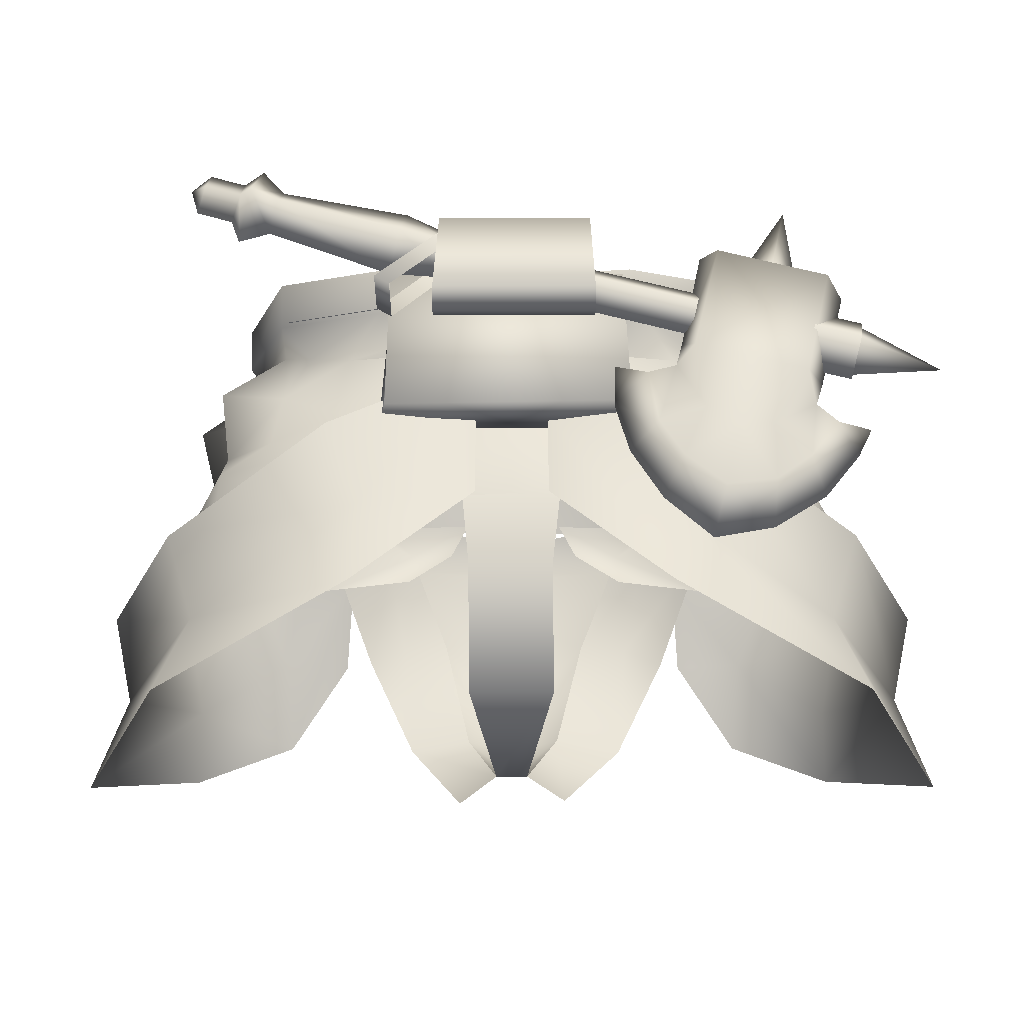
<metadata>
{"format":"obj","ext":"obj","renderer":"f3d","projection":"perspective","resolution":1024,"background":"white","views":[{"elev":-16.6,"azim":-179.9,"up":"+Y"}]}
</metadata>
<code>
g mesh00
v 22.97 -8.717 0.1577
v 23.62 -11.78 -0.6434
v 19.79 -10.96 -10.03
v 19.61 -7.596 -9.392
v 16.22 -5.339 -9.631
v 19.49 -5.65 -6.669
v 7.724 -6.867 13.9
v 9.901 -4.759 13.13
v 3.466 -4.675 13.06
v 4.683 -6.976 13.13
v 7.724 -6.867 13.9
v 7.869 -9.191 12.48
v 13.52 -10.17 11.23
v 12.95 -10.77 -13.59
v 19.61 -7.596 -9.392
v 22.97 -8.717 0.1577
v 1.109 -25.73 3.722
v 3.722 -27.33 5.709
v 7.503 -22.22 13.38
v 19.61 -7.596 -9.392
v 19.49 -5.65 -6.669
v 22.97 -8.717 0.1577
v 21.22 -6.067 0.7298
v 20.67 -8.321 8.879
v 19.57 -5.898 7.945
v 14.38 -7.154 10.97
v 16.18 -5.622 10.85
v 12.7 -4.538 11.64
v 21.28 -11.62 9.593
v 20.67 -8.321 8.879
v 14.38 -7.154 10.97
f 1 2 3
f 4 5 6
f 7 8 9
f 9 10 11
f 11 10 12
f 11 12 13
f 14 15 3
f 3 15 16
f 17 18 19
f 20 21 22
f 22 21 23
f 22 23 24
f 24 23 25
f 24 25 26
f 26 25 27
f 26 27 28
f 2 1 29
f 29 1 30
f 29 30 13
f 13 30 31
f 13 31 7
f 7 31 28
f 7 28 8
v -2.639 -15.05 -14.39
v 2.74 -23 -12.16
v -2.709 -23 -12.11
v 9.498 -0.1428 12.19
v 4.546 2.451 14.72
v 2.495 -0.5493 12.76
v 8.194 -14.21 14.09
v 5.036 -13.98 14.58
v 3.264 -21.51 12.97
v -19.57 -0.09742 -17.83
v -22.99 0.8726 -15.58
v -19.99 1.628 -15.58
v 20.75 8.266 -16.72
v 20.34 9.509 -15.33
v 18.46 7.638 -16.72
v -21.88 -9.252 -18.6
v -19.57 -12.22 -19.65
v -18.6 -10.2 -18
v -9.883 -7.741 14.53
v -7.668 -7.842 15.02
v -5.993 -4.701 14.22
v -19.27 -6.147 -17.1
v -16.33 -8.395 -17.05
v -18.77 -4.874 -15.74
v 5.096 2.069 -19.22
v -5.161 7.688 -17.17
v 4.771 7.688 -17.17
v -12.41 1.725 13.34
v -14.16 0.9473 10.25
v -12.15 0.2158 10.81
v -14.21 -7.903 -20.96
v -16.43 -11.39 -20.85
v -16.55 -7.491 -20.1
v 19.9 -2.206 4.457
v 17.78 1.959 0.5976
v 16.46 1.561 7.604
v 19.98 -1.031 -6.999
v 19.45 -1.857 -2.978
v 19.49 -5.65 -6.669
v 22.46 -1.193 1.041
v 19.45 -1.857 -2.978
v 17.78 1.959 0.5976
v 15.83 2.24 -5.378
v 17.78 1.959 0.5976
v 19.45 -1.857 -2.978
v 15.59 -1.893 -8.74
v 15.83 2.24 -5.378
v 14.16 0.9473 10.25
v 15.8 -2.551 10.2
v 19.57 -5.898 7.945
v 16.18 -5.622 10.85
v 15.83 2.24 -5.378
v 15.59 -1.893 -8.74
v 13.86 1.525 -7.364
v 19.49 -5.65 -6.669
v 16.22 -5.339 -9.631
v 21.22 -6.067 0.7298
v 19.49 -5.65 -6.669
v 19.9 -2.206 4.457
v 21.22 -6.067 0.7298
v 19.57 -5.898 7.945
v 19.9 -2.206 4.457
v 19.94 -1.494 8.715
v 21.22 -6.067 0.7298
v 16.46 1.561 7.604
v 15.8 -2.551 10.2
v -16.18 -5.622 10.85
v -12.7 -4.538 11.64
v -15.8 -2.551 10.2
v -12.15 0.2158 10.81
v -14.16 0.9473 10.25
v -12.92 1.525 -7.364
v -11.09 0.8104 -8.903
v -14.74 -2.737 -8.74
v -11.51 -3.687 -10.77
v -15.06 -5.328 -9.557
v -16.46 1.561 7.604
v -17.78 1.959 0.5976
v -19.9 -2.206 4.457
v -19.49 -5.65 -6.669
v -19.45 -1.857 -2.978
v -19.98 -1.031 -6.999
v -17.78 1.959 0.5976
v -19.45 -1.857 -2.978
v -22.46 -1.193 1.041
v -19.45 -1.857 -2.978
v -17.78 1.959 0.5976
v -15.83 2.24 -5.378
v 16.22 -5.339 -9.631
v 11.51 -3.687 -10.77
v 15.59 -1.893 -8.74
v 11.09 0.8104 -8.903
v 13.86 1.525 -7.364
v -15.83 2.24 -5.378
v -14.74 -2.737 -8.74
v -15.8 -2.551 10.2
v -14.16 0.9473 10.25
v -16.18 -5.622 10.85
v -19.57 -5.898 7.945
v 14.16 0.9473 10.25
v 12.15 0.2158 10.81
v 15.8 -2.551 10.2
v 12.7 -4.538 11.64
v 16.18 -5.622 10.85
v -12.92 1.525 -7.364
v -14.74 -2.737 -8.74
v -15.83 2.24 -5.378
v -15.06 -5.328 -9.557
v -19.49 -5.65 -6.669
v -19.49 -5.65 -6.669
v -21.22 -6.067 0.7298
v -21.22 -6.067 0.7298
v -19.9 -2.206 4.457
v -19.94 -1.494 8.715
v -19.9 -2.206 4.457
v -19.57 -5.898 7.945
v -21.22 -6.067 0.7298
v -15.8 -2.551 10.2
v -16.46 1.561 7.604
v 0.03047 -24.68 10.11
v -1.068 -25.73 3.723
v 1.109 -25.73 3.722
v 0.03047 -24.68 10.11
v 1.109 -25.73 3.722
v 3.264 -21.51 12.97
v 7.335 -7.846 14.82
v 5.751 -4.706 14.1
v -0.09402 -5.496 16.03
v -3.22 -9.617 -13.67
v -3.396 -3.562 -11.95
v 3.269 -9.621 -13.72
v 3.387 -3.567 -11.98
v 2.74 -23 -12.16
v 1.109 -25.73 3.722
v -2.709 -23 -12.11
v -1.068 -25.73 3.723
v 2.771 -15.05 -14.46
v -3.22 -9.617 -13.67
v 3.269 -9.621 -13.72
v -3.627 -4.672 13.12
v -10.29 -4.752 13.36
v -8.041 -6.861 14.08
v -2.64 -0.5459 12.8
v -4.769 2.455 14.81
v -9.83 -0.1335 12.37
v -14.08 -10.17 11.6
v -8.159 -9.184 12.65
v -4.874 -6.971 13.22
v -9.629 4.938 13.84
v -17.58 5.807 9.501
v -17.43 3.229 8.837
v -12.41 2.058 13.34
v -0.004353 -1.529 -0.1721
v -4.769 1.214 13.34
v -0.009576 4.829 -12.09
v -8.863 3.558 -11.47
v 11.93 2.048 13.06
v 16.91 3.217 8.439
v 19.02 3.939 0.4582
v -0.09576 -1.002 11.85
v 4.546 1.21 13.25
v 16.02 4.251 -7.128
v 9.01 3.548 -11.62
v 11.93 1.716 13.06
v 5.751 -4.706 14.1
v 7.335 -7.846 14.82
v 9.901 -4.759 13.13
v 9.461 -7.746 14.27
v -3.745 -27.11 5.846
v -1.068 -25.73 3.723
v -3.366 -21.48 12.54
v -13.61 -4.811 11.23
v -14.4 -7.072 11.97
v -10.29 -4.752 13.36
v -5.161 7.688 -17.17
v -5.119 6.979 -13.82
v 4.771 7.688 -17.17
v 4.718 6.979 -13.82
v -5.453 1.303 -16.05
v -5.119 6.979 -13.82
v 5.142 1.303 -16.05
v 4.718 6.979 -13.82
v 7.459 -6.762 14.82
v 8.081 -4.87 13.8
v 5.542 -6.861 15.3
v 6.139 -4.809 14.29
v -22.87 -7.26 -17.86
v -20.51 -7.563 -17.01
v -20.64 -7.085 -19.02
v -21.92 -3.476 -16.94
v -18.91 -2.761 -16.94
v -22.34 -1.762 -14.7
v -21.57 -3.172 -16.86
v -21.94 -1.636 -14.75
v -27.86 -2.617 -16.24
v -22.53 0.7836 -15.62
v -22.16 -0.7508 -17.74
v -19.34 -1.03 -14.69
v -19.99 1.628 -15.58
v -22.99 0.8726 -15.58
v -22.57 -0.8365 -17.82
v -18.91 -2.761 -16.94
v -21.92 -3.476 -16.94
v -20.75 3.978 -16.4
v -13.57 5.749 -16.4
v -11.76 -1.672 -18.73
v -12.5 5.729 -14.88
v -13.57 5.749 -16.4
v -13.35 4.853 -13.38
v -20.75 3.978 -16.4
v -20.62 2.42 -13.44
v -21.81 2.814 -14.93
v -18.83 3.699 -15.03
v -16.9 3.753 -13.7
v -18.36 9.706 -13.28
v 18.06 8.881 -15.33
v 20.07 11.36 -15.75
v 17.79 10.73 -15.75
v 20.22 10.04 -17.13
v 17.94 9.416 -17.13
v 21.27 10.05 -16.21
v -18.94 -3.422 -18.73
v -5.835 -6.857 15.44
v -6.126 -4.806 14.61
v -7.793 -6.756 15.01
v -8.343 -4.861 13.98
v 8.089 4.895 -14.56
v 8.118 4.628 -11.3
v 8.114 -5.482 -17.93
v 8.726 -5.855 -14.15
v -7.348 4.606 -11.33
v -7.382 4.854 -14.56
v -7.859 -5.873 -14.23
v -7.72 -5.135 -17.7
v -18.75 -9.604 -20
v -20.64 -7.085 -19.02
v -19.37 -5.736 -18.49
v -8.343 -4.861 13.98
v -6.126 -4.806 14.61
v -5.685 -0.01848 13.55
v 9.498 -0.1428 12.19
v 7.517 -0.1193 12.34
v 9.901 -4.759 13.13
v 8.081 -4.87 13.8
v -6.126 -4.806 14.61
v 6.139 -4.809 14.29
v -5.685 -0.01848 13.55
v 5.62 -0.02436 13.44
v -11.01 -1.177 -16.98
v -10.38 -3.715 -16.73
v -10.52 -3.147 -18.65
v -9.264 -7.337 -20.02
v -12.23 -6.351 -20.07
v -10.52 -3.147 -18.65
v -15.16 4.596 -15.03
v -17.1 4.543 -16.36
v 7.517 -0.1193 12.34
v 5.62 -0.02436 13.44
v 8.081 -4.87 13.8
v 6.139 -4.809 14.29
v -7.905 -0.131 12.48
v -9.83 -0.1335 12.37
v -10.29 -4.752 13.36
v 8.858 2.862 -19.01
v 7.855 2.167 -19.37
v 4.427 6.874 -17.4
v 3.515 6.234 -17.57
v 4.427 5.965 -14.27
v 3.515 5.325 -14.44
v 8.858 1.953 -15.62
v 7.855 1.257 -15.98
v 8.858 2.862 -19.01
v 7.855 2.167 -19.37
v 13.73 -5.792 13.64
v 12.7 -4.538 11.64
v 10.88 -6.3 14.11
v 9.901 -4.759 13.13
v -11.37 -6.295 14.41
v -10.29 -4.752 13.36
v -14.37 -5.786 14.05
v -12.7 -4.538 11.64
v -12.74 -9.126 14.96
v -10.53 -7.05 14.85
v -17.07 -6.641 13.51
v -14.75 -4.56 12.83
v 16.29 -6.646 12.99
v 14.15 -4.568 12.44
v 12.13 -9.13 14.57
v 10.07 -7.055 14.57
v -10.29 -4.752 13.36
v -9.83 -0.1335 12.37
v -12.7 -4.538 11.64
v -12.15 0.2158 10.81
v -11.09 0.8104 -8.903
v -0.01219 0.965 -10.94
v -11.51 -3.687 -10.77
v 11.09 0.8104 -8.903
v 11.51 -3.687 -10.77
v -0.01567 -3.485 -12.99
v -15.76 4.266 -6.819
v -19.12 3.954 0.8764
v 9.901 -4.759 13.13
v 12.7 -4.538 11.64
v 9.498 -0.1428 12.19
v 12.15 0.2158 10.81
v -0.09837 -8.108 16.21
v -7.668 -7.842 15.02
v -0.0827 -11.42 15.75
v -5.269 -13.97 14.71
v -0.09489 -18.33 15.61
v -3.366 -21.48 12.54
v -0.03221 -22.37 13.32
v -8.863 3.226 -11.47
v -12.92 1.525 -7.364
v -15.76 3.934 -6.819
v -15.83 2.24 -5.378
v -19.12 3.621 0.8764
v -17.78 1.959 0.5976
v -17.43 2.897 8.837
v -16.46 1.561 7.604
v -12.7 -4.538 11.64
v -14.95 -7.144 11.35
v -21.46 -8.316 9.517
v -22.22 -11.62 10.27
v -23.67 -11.76 -0.3024
v 12.15 0.2158 10.81
v 14.16 0.9473 10.25
v 16.91 2.884 8.439
v 16.46 1.561 7.604
v 19.02 3.606 0.4582
v 17.78 1.959 0.5976
v 16.02 3.919 -7.128
v 15.83 2.24 -5.378
v 13.86 1.525 -7.364
v 9.01 3.216 -11.62
v 11.09 0.8104 -8.903
v 0.01741 3.222 -12.04
v -0.01219 0.965 -10.94
v -11.09 0.8104 -8.903
v 13.14 -4.821 10.92
v 9.901 -4.759 13.13
v 13.84 -7.081 11.6
v 10.74 -15.39 13.55
v 7.503 -22.22 13.38
v 1.109 -25.73 3.722
v -5.269 -13.97 14.71
v -8.601 -14.21 14.35
v -7.967 -22.22 13.69
v -11.31 -15.39 13.92
v 3.759 5.644 -17.54
v 4.189 3.668 -16.73
v -11.61 -0.3502 -16.76
v 3.927 4.869 -14.93
v -11.91 0.8743 -14.93
v 3.47 6.851 -15.73
v -12.4 2.88 -15.72
v -12.1 1.649 -17.54
v 7.555 5.805 -14.73
v 15.62 8.093 -14.97
v 6.931 8.67 -15.47
v 15.17 10.15 -15.7
v 7.361 6.695 -17.74
v 15.46 8.841 -17.49
v 7.986 3.83 -16.99
v 15.91 6.786 -16.76
v -7.348 4.606 -11.33
v 8.118 4.628 -11.3
v -7.382 4.854 -14.56
v 8.089 4.895 -14.56
v -7.72 -5.135 -17.7
v 8.114 -5.482 -17.93
v -7.859 -5.873 -14.23
v 8.726 -5.855 -14.15
v -9.119 -7.93 -18.02
v -8.539 -4.329 -16.99
v -6.535 -5.909 -18.73
v -6.614 -2.957 -17.85
v -8.683 -3.737 -18.99
v -8.539 -4.329 -16.99
v -13.35 4.853 -13.38
v -20.62 2.42 -13.44
v -20 -3.904 -17.06
v -19.37 -5.736 -18.49
v -13.23 -11.92 -21.45
v -16.21 -14.46 -20.56
v -12.41 -15.26 -21.07
v -16.27 -12.06 -18.57
v -13.04 -12.71 -18.79
v -13.91 -9.116 -16.86
v -10.38 -3.715 -16.73
v -7.405 -9.2 -19.64
v -5.417 2.069 -19.22
v 5.12 0.8667 -18.01
v -5.435 0.8667 -18.01
v 5.142 1.284 -16.07
v -5.453 1.284 -16.07
v 4.189 3.668 -16.73
v 3.759 5.644 -17.54
v 3.47 6.851 -15.73
v 3.927 4.869 -14.93
v 16.22 -5.339 -9.631
v 19.61 -7.596 -9.392
v 12.59 -6.739 -12.62
v 12.95 -10.77 -13.59
v -0.02263 -7.139 -14.59
v -0.01828 -10.49 -14.77
v -12.63 -6.713 -12.61
v -5.993 -4.701 14.22
v 5.036 -13.98 14.58
v -1.068 -25.73 3.723
v -16.18 -5.622 10.85
v -19.57 -5.898 7.945
v -23.06 -8.691 0.4569
v -19.66 -7.561 -9.388
v -19.83 -10.93 -10.03
v -12.99 -10.75 -13.59
v -19.22 6.612 1.116
v -15.82 7.004 -6.997
v -8.063 6.537 -11.31
v -0.009576 5.729 -12.09
v 8.174 6.528 -11.44
v 16.09 6.99 -7.315
v 19.11 6.597 0.6925
v 17.02 5.794 9.087
v 9.262 4.93 13.64
v -10.73 -9.787 -20.78
v -9.42 -12.53 -20.48
v -10.57 -10.46 -18.51
v -12.01 -7.254 -17.02
v -11.54 -2.582 -15.66
v -12.5 5.729 -14.88
v -21.81 2.814 -14.93
v 17.94 9.416 -17.13
v 18.46 7.638 -16.72
v 17.9 6.039 -17.14
v 18.06 8.881 -15.33
v 17.38 8.412 -14.43
v 17.79 10.73 -15.75
v 16.63 11.85 -15.32
v 17.15 9.481 -18.04
v 15.91 6.786 -16.76
v 15.62 8.093 -14.97
v 15.17 10.15 -15.7
v 15.46 8.841 -17.49
v -21.22 -6.067 0.7298
v -19.49 -5.65 -6.669
v -15.06 -5.328 -9.557
v -11.51 -3.687 -10.77
v -0.01567 -3.485 -12.99
v 11.51 -3.687 -10.77
f 32 33 34
f 35 36 37
f 38 39 40
f 41 42 43
f 44 45 46
f 47 48 49
f 50 51 52
f 53 54 55
f 56 57 58
f 59 60 61
f 62 63 64
f 65 66 67
f 68 69 70
f 71 72 73
f 74 75 76
f 70 77 68
f 68 77 78
f 68 78 69
f 67 79 80
f 81 80 82
f 83 84 85
f 86 87 84
f 76 88 89
f 73 90 71
f 71 90 91
f 71 91 72
f 92 93 94
f 81 95 65
f 93 96 94
f 94 96 97
f 94 97 92
f 98 99 100
f 100 99 101
f 100 101 102
f 103 104 105
f 105 104 106
f 105 106 107
f 108 109 110
f 111 112 113
f 114 115 116
f 117 118 119
f 120 121 122
f 122 121 123
f 122 123 124
f 112 125 113
f 113 125 126
f 113 126 111
f 127 128 108
f 129 127 130
f 131 132 133
f 133 132 134
f 133 134 135
f 136 137 138
f 137 139 140
f 141 142 117
f 115 143 116
f 116 143 144
f 116 144 114
f 145 146 147
f 110 148 130
f 147 149 145
f 145 149 150
f 145 150 146
f 151 152 153
f 154 155 156
f 157 158 159
f 160 161 162
f 162 161 163
f 164 165 166
f 166 165 167
f 33 32 168
f 168 32 169
f 168 169 170
f 171 172 173
f 174 175 176
f 177 178 173
f 173 178 179
f 173 179 171
f 180 181 59
f 182 183 184
f 184 183 185
f 184 186 187
f 61 176 59
f 59 176 175
f 59 175 180
f 188 189 184
f 184 189 190
f 185 191 184
f 184 191 192
f 184 192 188
f 190 193 184
f 184 193 194
f 184 194 186
f 36 35 195
f 196 197 198
f 39 38 197
f 197 38 199
f 197 199 198
f 200 201 202
f 203 204 205
f 206 207 208
f 208 207 209
f 210 211 212
f 212 211 213
f 214 215 216
f 216 215 217
f 218 219 220
f 220 219 53
f 221 222 223
f 224 225 226
f 225 227 226
f 226 227 228
f 226 228 224
f 222 229 223
f 223 229 230
f 223 230 231
f 42 41 232
f 232 41 233
f 232 233 234
f 235 236 237
f 238 239 240
f 240 239 241
f 240 241 242
f 242 241 243
f 244 245 246
f 247 248 249
f 249 248 250
f 249 250 251
f 45 44 252
f 62 64 253
f 254 255 256
f 256 255 257
f 258 259 260
f 260 259 261
f 262 263 264
f 264 263 265
f 48 47 266
f 266 47 267
f 266 267 268
f 269 270 271
f 272 273 274
f 274 273 275
f 276 277 278
f 278 277 279
f 280 281 282
f 283 284 285
f 285 284 237
f 285 237 280
f 280 237 236
f 245 286 246
f 246 286 287
f 246 287 244
f 288 289 290
f 290 289 291
f 271 292 269
f 269 292 293
f 269 293 294
f 295 296 297
f 297 296 298
f 299 300 301
f 301 300 302
f 301 302 303
f 303 302 304
f 305 306 307
f 307 306 308
f 309 310 311
f 311 310 312
f 313 314 315
f 315 314 316
f 317 318 319
f 319 318 320
f 321 322 323
f 323 322 324
f 325 326 327
f 328 329 326
f 326 329 330
f 326 330 327
f 187 331 184
f 184 331 332
f 184 332 182
f 333 334 335
f 335 334 336
f 337 338 339
f 339 338 340
f 339 340 341
f 341 340 342
f 341 342 343
f 344 345 346
f 346 345 347
f 346 347 348
f 348 347 349
f 348 349 350
f 350 349 351
f 350 351 60
f 172 352 173
f 173 352 353
f 173 353 177
f 177 353 354
f 177 354 355
f 355 354 356
f 35 357 195
f 195 357 358
f 195 358 359
f 359 358 360
f 359 360 361
f 361 360 362
f 361 362 363
f 362 364 363
f 363 364 365
f 363 365 366
f 366 365 367
f 366 367 368
f 368 367 369
f 368 369 344
f 344 369 370
f 344 370 345
f 371 372 373
f 373 372 199
f 373 199 374
f 374 199 38
f 374 38 375
f 375 38 40
f 375 40 376
f 51 50 377
f 377 50 378
f 377 378 202
f 202 378 379
f 202 379 200
f 52 205 50
f 50 205 204
f 50 204 378
f 378 204 380
f 378 380 379
f 381 382 383
f 383 382 384
f 383 384 385
f 385 384 386
f 385 386 387
f 387 386 381
f 387 381 388
f 388 381 383
f 389 390 391
f 391 390 392
f 391 392 393
f 393 392 394
f 393 394 395
f 395 394 396
f 395 396 389
f 389 396 390
f 46 251 44
f 44 251 250
f 44 250 252
f 252 250 248
f 252 248 45
f 45 248 247
f 45 247 46
f 397 398 399
f 399 398 400
f 399 400 401
f 401 400 402
f 401 402 403
f 403 402 404
f 403 404 397
f 397 404 398
f 281 405 406
f 406 405 407
f 406 407 408
f 408 407 409
f 408 409 410
f 411 412 55
f 55 412 413
f 55 413 53
f 53 413 414
f 53 414 220
f 63 415 416
f 416 415 417
f 416 417 418
f 418 417 419
f 418 419 420
f 421 410 285
f 285 410 409
f 285 409 283
f 283 409 407
f 283 407 422
f 422 407 405
f 54 53 49
f 49 53 219
f 49 219 47
f 47 219 218
f 47 218 267
f 57 56 423
f 423 56 424
f 423 424 425
f 425 424 426
f 425 426 427
f 395 428 393
f 393 428 429
f 393 429 391
f 391 429 430
f 391 430 389
f 389 430 431
f 389 431 395
f 395 431 428
f 432 433 434
f 434 433 435
f 434 435 436
f 436 435 437
f 436 437 438
f 439 338 159
f 159 338 337
f 159 337 157
f 157 337 339
f 157 339 440
f 440 339 341
f 440 341 156
f 156 341 343
f 156 343 154
f 154 343 342
f 154 342 441
f 352 442 353
f 353 442 443
f 353 443 354
f 354 443 444
f 354 444 356
f 356 444 445
f 356 445 446
f 446 445 438
f 446 438 447
f 447 438 437
f 60 59 350
f 350 59 181
f 350 181 348
f 348 181 448
f 348 448 346
f 346 448 449
f 346 449 344
f 344 449 450
f 344 450 368
f 368 450 451
f 368 451 366
f 366 451 452
f 366 452 363
f 363 452 453
f 363 453 361
f 361 453 454
f 361 454 359
f 359 454 455
f 359 455 195
f 195 455 456
f 195 456 36
f 63 62 415
f 415 62 457
f 415 457 417
f 417 457 458
f 417 458 419
f 419 458 459
f 419 459 420
f 420 459 460
f 420 460 461
f 236 462 280
f 280 462 461
f 280 461 281
f 281 461 460
f 281 460 405
f 405 460 459
f 405 459 422
f 422 459 458
f 422 458 283
f 283 458 457
f 283 457 284
f 284 457 62
f 284 62 237
f 237 62 253
f 237 253 235
f 235 253 463
f 464 465 466
f 466 465 467
f 466 467 468
f 468 467 469
f 468 469 470
f 470 469 464
f 470 464 471
f 471 464 466
f 471 466 472
f 472 466 468
f 472 468 473
f 473 468 470
f 473 470 474
f 474 470 471
f 474 471 475
f 475 471 472
f 462 411 461
f 461 411 55
f 461 55 420
f 420 55 54
f 420 54 418
f 418 54 49
f 418 49 416
f 416 49 48
f 416 48 63
f 63 48 266
f 63 266 64
f 64 266 268
f 64 268 253
f 253 268 413
f 253 413 463
f 463 413 412
f 443 476 444
f 444 476 477
f 444 477 445
f 445 477 478
f 445 478 438
f 438 478 479
f 438 479 436
f 436 479 480
f 436 480 434
f 434 480 481
f 434 481 432
v -2.389 -1.299 -13.82
v -2.377 -5.253 -15.25
v -11.91 -6.638 -17.63
v -15.79 -5.502 12.8
v -19.21 -10.51 15.12
v -12.3 -8.806 14.04
v -17.43 -14.87 16.22
v -23.71 -24.19 15.09
v -17.04 -21.07 18.21
v -17.43 -14.87 16.22
v -12.74 -15.3 15.52
v -12.3 -8.806 14.04
v -2.377 -5.253 -15.25
v -9.791 -12.32 -18.7
v -20.33 -18.89 -15.27
v -22.18 -13.12 -14.07
v -26.29 -21.4 -1.714
v -27.59 -15.56 -1.297
v -23.36 -19.35 12.82
v -24.3 -13.9 11.96
v -19.21 -10.51 15.12
v -24.3 -13.9 11.96
v -17.43 -14.87 16.22
v -23.36 -19.35 12.82
v -23.71 -24.19 15.09
v -26.29 -21.4 -1.714
v -28.53 -27.46 -2.307
v -20.33 -18.89 -15.27
v -22.28 -23.89 -17.26
v -9.791 -12.32 -18.7
v -9.961 -17.84 -21.07
v -2.377 -5.253 -15.25
v -2.358 -10.91 -16.67
f 482 483 484
f 485 486 487
f 487 486 488
f 489 490 491
f 491 490 492
f 491 492 493
f 494 495 484
f 484 495 496
f 484 496 497
f 497 496 498
f 497 498 499
f 499 498 500
f 499 500 501
f 502 503 504
f 504 503 505
f 504 505 506
f 506 505 507
f 506 507 508
f 508 507 509
f 508 509 510
f 510 509 511
f 510 511 512
f 512 511 513
f 512 513 514
v 9.757 -12.34 -18.7
v 2.327 -5.258 -15.25
v 2.33 -1.303 -13.82
v 23.34 -19.39 12.82
v 17.4 -14.91 16.22
v 17.02 -21.11 18.21
v 12.25 -8.832 14.03
v 12.7 -15.32 15.52
v 17.02 -21.11 18.21
v 23.7 -24.24 15.08
v 23.34 -19.39 12.82
v 28.52 -27.52 -2.311
v 26.27 -21.45 -1.718
v 22.27 -23.94 -17.27
v 20.31 -18.93 -15.27
v 9.94 -17.86 -21.07
v 9.757 -12.34 -18.7
v 2.32 -10.92 -16.67
v 2.327 -5.258 -15.25
v 2.33 -1.303 -13.82
v 11.86 -6.662 -17.63
v 9.757 -12.34 -18.7
v 22.14 -13.16 -14.07
v 20.31 -18.93 -15.27
v 27.56 -15.61 -1.302
v 26.27 -21.45 -1.718
v 24.27 -13.94 11.96
v 23.34 -19.39 12.82
v 19.16 -10.55 15.11
v 17.4 -14.91 16.22
v 15.73 -5.534 12.8
v 12.25 -8.832 14.03
f 515 516 517
f 518 519 520
f 520 519 521
f 520 521 522
f 523 524 525
f 525 524 526
f 525 526 527
f 527 526 528
f 527 528 529
f 529 528 530
f 529 530 531
f 531 530 532
f 531 532 533
f 534 535 536
f 536 535 537
f 536 537 538
f 538 537 539
f 538 539 540
f 540 539 541
f 540 541 542
f 542 541 543
f 542 543 544
f 544 543 545
f 544 545 546

</code>
